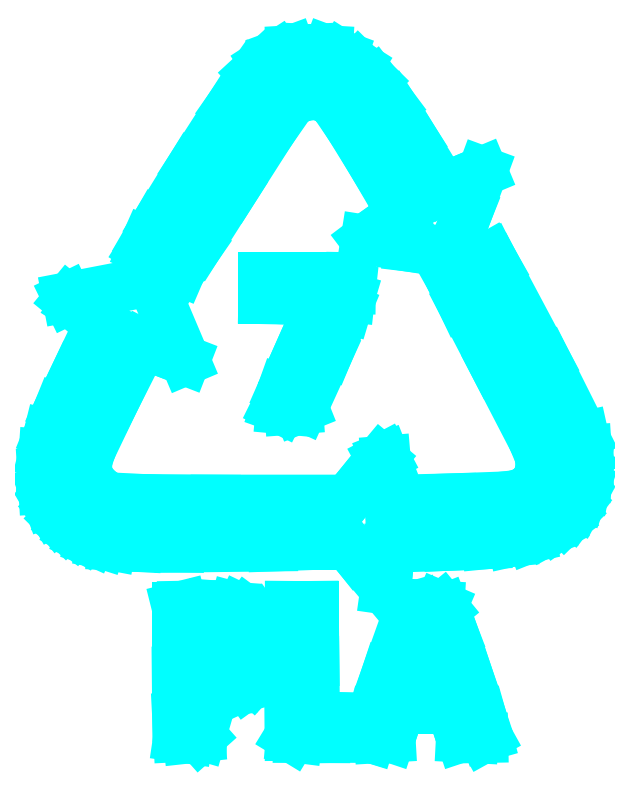
<metadata>
{"format":"dxf","ext":"dxf","renderer":"ezdxf+matplotlib","layout":"modelspace","background":"white","min_lineweight":24,"dpi":150}
</metadata>
<code>
0
SECTION
2
ENTITIES
0
LINE
8
Layer 1
10
17.51
20
0.1831
30
0
11
17.37
21
2.746
31
0
0
LINE
8
Layer 1
10
17.37
20
2.746
30
0
11
17.32
21
8.644
31
0
0
LINE
8
Layer 1
10
17.32
20
8.644
30
0
11
17.32
21
16.92
31
0
0
LINE
8
Layer 1
10
17.32
20
16.92
30
0
11
18.02
21
17.09
31
0
0
LINE
8
Layer 1
10
18.02
20
17.09
30
0
11
21.9
21
17.17
31
0
0
LINE
8
Layer 1
10
21.9
20
17.17
30
0
11
24.74
21
16.96
31
0
0
LINE
8
Layer 1
10
24.74
20
16.96
30
0
11
25.58
21
16.73
31
0
0
LINE
8
Layer 1
10
25.58
20
16.73
30
0
11
26.35
21
16.36
31
0
0
LINE
8
Layer 1
10
26.35
20
16.36
30
0
11
27.52
21
15.49
31
0
0
LINE
8
Layer 1
10
27.52
20
15.49
30
0
11
28.32
21
14.37
31
0
0
LINE
8
Layer 1
10
28.32
20
14.37
30
0
11
28.75
21
13
31
0
0
LINE
8
Layer 1
10
28.75
20
13
30
0
11
28.8
21
11.37
31
0
0
LINE
8
Layer 1
10
28.8
20
11.37
30
0
11
28.63
21
10.19
31
0
0
LINE
8
Layer 1
10
28.63
20
10.19
30
0
11
28.29
21
9.147
31
0
0
LINE
8
Layer 1
10
28.29
20
9.147
30
0
11
27.79
21
8.255
31
0
0
LINE
8
Layer 1
10
27.79
20
8.255
30
0
11
27.12
21
7.508
31
0
0
LINE
8
Layer 1
10
27.12
20
7.508
30
0
11
26.28
21
6.908
31
0
0
LINE
8
Layer 1
10
26.28
20
6.908
30
0
11
25.29
21
6.453
31
0
0
LINE
8
Layer 1
10
25.29
20
6.453
30
0
11
24.12
21
6.145
31
0
0
LINE
8
Layer 1
10
24.12
20
6.145
30
0
11
22.79
21
5.981
31
0
0
LINE
8
Layer 1
10
22.79
20
5.981
30
0
11
20.7
21
5.847
31
0
0
LINE
8
Layer 1
10
20.7
20
5.847
30
0
11
20.7
21
3.092
31
0
0
LINE
8
Layer 1
10
20.7
20
3.092
30
0
11
20.62
21
0.8374
31
0
0
LINE
8
Layer 1
10
20.62
20
0.8374
30
0
11
20.48
21
0.3659
31
0
0
LINE
8
Layer 1
10
20.48
20
0.3659
30
0
11
20.26
21
0.1662
31
0
0
LINE
8
Layer 1
10
20.26
20
0.1662
30
0
11
18.75
21
0.000163
31
0
0
LINE
8
Layer 1
10
18.75
20
0.000163
30
0
11
17.51
21
0.1831
31
0
0
LINE
8
Layer 1
10
17.51
20
0.1831
30
0
11
17.51
21
0.1831
31
0
0
LINE
8
Layer 1
10
24.4
20
9.569
30
0
11
25.06
21
10.48
31
0
0
LINE
8
Layer 1
10
25.06
20
10.48
30
0
11
25.22
21
11.65
31
0
0
LINE
8
Layer 1
10
25.22
20
11.65
30
0
11
25.09
21
12.85
31
0
0
LINE
8
Layer 1
10
25.09
20
12.85
30
0
11
24.63
21
13.65
31
0
0
LINE
8
Layer 1
10
24.63
20
13.65
30
0
11
23.78
21
14.11
31
0
0
LINE
8
Layer 1
10
23.78
20
14.11
30
0
11
22.44
21
14.33
31
0
0
LINE
8
Layer 1
10
22.44
20
14.33
30
0
11
20.7
21
14.46
31
0
0
LINE
8
Layer 1
10
20.7
20
14.46
30
0
11
20.7
21
11.6
31
0
0
LINE
8
Layer 1
10
20.7
20
11.6
30
0
11
20.7
21
8.744
31
0
0
LINE
8
Layer 1
10
20.7
20
8.744
30
0
11
22.14
21
8.744
31
0
0
LINE
8
Layer 1
10
22.14
20
8.744
30
0
11
23.46
21
8.896
31
0
0
LINE
8
Layer 1
10
23.46
20
8.896
30
0
11
24.4
21
9.569
31
0
0
LINE
8
Layer 1
10
24.4
20
9.569
30
0
11
24.4
21
9.569
31
0
0
LINE
8
Layer 1
10
31.84
20
0.3439
30
0
11
31.78
21
8.888
31
0
0
LINE
8
Layer 1
10
31.78
20
8.888
30
0
11
31.85
21
17.07
31
0
0
LINE
8
Layer 1
10
31.85
20
17.07
30
0
11
33.4
21
17.07
31
0
0
LINE
8
Layer 1
10
33.4
20
17.07
30
0
11
34.96
21
17.07
31
0
0
LINE
8
Layer 1
10
34.96
20
17.07
30
0
11
35.03
21
9.953
31
0
0
LINE
8
Layer 1
10
35.03
20
9.953
30
0
11
35.11
21
2.837
31
0
0
LINE
8
Layer 1
10
35.11
20
2.837
30
0
11
38
21
2.756
31
0
0
LINE
8
Layer 1
10
38
20
2.756
30
0
11
40.88
21
2.676
31
0
0
LINE
8
Layer 1
10
40.88
20
2.676
30
0
11
40.88
21
1.406
31
0
0
LINE
8
Layer 1
10
40.88
20
1.406
30
0
11
40.88
21
0.136
31
0
0
LINE
8
Layer 1
10
40.88
20
0.136
30
0
11
36.43
21
0.05828
31
0
0
LINE
8
Layer 1
10
36.43
20
0.05828
30
0
11
32.89
21
0.07372
31
0
0
LINE
8
Layer 1
10
32.89
20
0.07372
30
0
11
32.12
21
0.1728
31
0
0
LINE
8
Layer 1
10
32.12
20
0.1728
30
0
11
31.84
21
0.3439
31
0
0
LINE
8
Layer 1
10
31.84
20
0.3439
30
0
11
31.84
21
0.3439
31
0
0
LINE
8
Layer 1
10
41.75
20
0.2441
30
0
11
42.5
21
2.838
31
0
0
LINE
8
Layer 1
10
42.5
20
2.838
30
0
11
44.32
21
8.374
31
0
0
LINE
8
Layer 1
10
44.32
20
8.374
30
0
11
47.38
21
16.93
31
0
0
LINE
8
Layer 1
10
47.38
20
16.93
30
0
11
48.07
21
17.13
31
0
0
LINE
8
Layer 1
10
48.07
20
17.13
30
0
11
49.5
21
17.21
31
0
0
LINE
8
Layer 1
10
49.5
20
17.21
30
0
11
51.13
21
17.11
31
0
0
LINE
8
Layer 1
10
51.13
20
17.11
30
0
11
51.51
21
16.95
31
0
0
LINE
8
Layer 1
10
51.51
20
16.95
30
0
11
51.73
21
16.68
31
0
0
LINE
8
Layer 1
10
51.73
20
16.68
30
0
11
52.9
21
13.64
31
0
0
LINE
8
Layer 1
10
52.9
20
13.64
30
0
11
54.8
21
8.167
31
0
0
LINE
8
Layer 1
10
54.8
20
8.167
30
0
11
56.55
21
2.863
31
0
0
LINE
8
Layer 1
10
56.55
20
2.863
30
0
11
57.26
21
0.3433
31
0
0
LINE
8
Layer 1
10
57.26
20
0.3433
30
0
11
56.78
21
0.07432
31
0
0
LINE
8
Layer 1
10
56.78
20
0.07432
30
0
11
55.52
21
0.05129
31
0
0
LINE
8
Layer 1
10
55.52
20
0.05129
30
0
11
53.91
21
0.136
31
0
0
LINE
8
Layer 1
10
53.91
20
0.136
30
0
11
53.3
21
1.97
31
0
0
LINE
8
Layer 1
10
53.3
20
1.97
30
0
11
52.69
21
3.805
31
0
0
LINE
8
Layer 1
10
52.69
20
3.805
30
0
11
49.38
21
3.805
31
0
0
LINE
8
Layer 1
10
49.38
20
3.805
30
0
11
46.06
21
3.805
31
0
0
LINE
8
Layer 1
10
46.06
20
3.805
30
0
11
45.45
21
1.97
31
0
0
LINE
8
Layer 1
10
45.45
20
1.97
30
0
11
44.83
21
0.136
31
0
0
LINE
8
Layer 1
10
44.83
20
0.136
30
0
11
43.38
21
0.0516
31
0
0
LINE
8
Layer 1
10
43.38
20
0.0516
30
0
11
42.3
21
0.07332
31
0
0
LINE
8
Layer 1
10
42.3
20
0.07332
30
0
11
41.75
21
0.2441
31
0
0
LINE
8
Layer 1
10
41.75
20
0.2441
30
0
11
41.75
21
0.2441
31
0
0
LINE
8
Layer 1
10
51.75
20
6.697
30
0
11
50.57
21
10.43
31
0
0
LINE
8
Layer 1
10
50.57
20
10.43
30
0
11
49.32
21
13.74
31
0
0
LINE
8
Layer 1
10
49.32
20
13.74
30
0
11
46.95
21
6.711
31
0
0
LINE
8
Layer 1
10
46.95
20
6.711
30
0
11
47.66
21
6.552
31
0
0
LINE
8
Layer 1
10
47.66
20
6.552
30
0
11
49.35
21
6.486
31
0
0
LINE
8
Layer 1
10
49.35
20
6.486
30
0
11
51.04
21
6.548
31
0
0
LINE
8
Layer 1
10
51.04
20
6.548
30
0
11
51.75
21
6.697
31
0
0
LINE
8
Layer 1
10
51.75
20
6.697
30
0
11
51.75
21
6.697
31
0
0
LINE
8
Layer 1
10
40.52
20
23.55
30
0
11
37.04
21
27.91
31
0
0
LINE
8
Layer 1
10
37.04
20
27.91
30
0
11
40.55
21
32.29
31
0
0
LINE
8
Layer 1
10
40.55
20
32.29
30
0
11
43.62
21
35.97
31
0
0
LINE
8
Layer 1
10
43.62
20
35.97
30
0
11
44.07
21
36.21
31
0
0
LINE
8
Layer 1
10
44.07
20
36.21
30
0
11
44.24
21
35.79
31
0
0
LINE
8
Layer 1
10
44.24
20
35.79
30
0
11
44.41
21
33.72
31
0
0
LINE
8
Layer 1
10
44.41
20
33.72
30
0
11
44.59
21
31.63
31
0
0
LINE
8
Layer 1
10
44.59
20
31.63
30
0
11
44.77
21
30.73
31
0
0
LINE
8
Layer 1
10
44.77
20
30.73
30
0
11
52.7
21
30.92
31
0
0
LINE
8
Layer 1
10
52.7
20
30.92
30
0
11
59.42
21
31.16
31
0
0
LINE
8
Layer 1
10
59.42
20
31.16
30
0
11
60.93
21
31.35
31
0
0
LINE
8
Layer 1
10
60.93
20
31.35
30
0
11
61.83
21
31.62
31
0
0
LINE
8
Layer 1
10
61.83
20
31.62
30
0
11
62.85
21
32.23
31
0
0
LINE
8
Layer 1
10
62.85
20
32.23
30
0
11
63.58
21
33.07
31
0
0
LINE
8
Layer 1
10
63.58
20
33.07
30
0
11
64.02
21
34.13
31
0
0
LINE
8
Layer 1
10
64.02
20
34.13
30
0
11
64.17
21
35.41
31
0
0
LINE
8
Layer 1
10
64.17
20
35.41
30
0
11
64
21
36.48
31
0
0
LINE
8
Layer 1
10
64
20
36.48
30
0
11
63.24
21
38.34
31
0
0
LINE
8
Layer 1
10
63.24
20
38.34
30
0
11
58.26
21
47.96
31
0
0
LINE
8
Layer 1
10
58.26
20
47.96
30
0
11
54.13
21
55.9
31
0
0
LINE
8
Layer 1
10
54.13
20
55.9
30
0
11
52.5
21
59.33
31
0
0
LINE
8
Layer 1
10
52.5
20
59.33
30
0
11
55.15
21
60.82
31
0
0
LINE
8
Layer 1
10
55.15
20
60.82
30
0
11
57.66
21
62.08
31
0
0
LINE
8
Layer 1
10
57.66
20
62.08
30
0
11
58.34
21
60.88
31
0
0
LINE
8
Layer 1
10
58.34
20
60.88
30
0
11
64.81
21
48.72
31
0
0
LINE
8
Layer 1
10
64.81
20
48.72
30
0
11
69.72
21
38.91
31
0
0
LINE
8
Layer 1
10
69.72
20
38.91
30
0
11
70.1
21
37.2
31
0
0
LINE
8
Layer 1
10
70.1
20
37.2
30
0
11
70.23
21
35.13
31
0
0
LINE
8
Layer 1
10
70.23
20
35.13
30
0
11
70.14
21
33.7
31
0
0
LINE
8
Layer 1
10
70.14
20
33.7
30
0
11
69.89
21
32.38
31
0
0
LINE
8
Layer 1
10
69.89
20
32.38
30
0
11
69.47
21
31.16
31
0
0
LINE
8
Layer 1
10
69.47
20
31.16
30
0
11
68.89
21
30.05
31
0
0
LINE
8
Layer 1
10
68.89
20
30.05
30
0
11
68.14
21
29.05
31
0
0
LINE
8
Layer 1
10
68.14
20
29.05
30
0
11
67.22
21
28.16
31
0
0
LINE
8
Layer 1
10
67.22
20
28.16
30
0
11
66.13
21
27.37
31
0
0
LINE
8
Layer 1
10
66.13
20
27.37
30
0
11
64.88
21
26.68
31
0
0
LINE
8
Layer 1
10
64.88
20
26.68
30
0
11
62.84
21
25.86
31
0
0
LINE
8
Layer 1
10
62.84
20
25.86
30
0
11
60.51
21
25.35
31
0
0
LINE
8
Layer 1
10
60.51
20
25.35
30
0
11
57.22
21
25.03
31
0
0
LINE
8
Layer 1
10
57.22
20
25.03
30
0
11
52.31
21
24.82
31
0
0
LINE
8
Layer 1
10
52.31
20
24.82
30
0
11
44.79
21
24.56
31
0
0
LINE
8
Layer 1
10
44.79
20
24.56
30
0
11
44.55
21
21.87
31
0
0
LINE
8
Layer 1
10
44.55
20
21.87
30
0
11
44.17
21
19.19
31
0
0
LINE
8
Layer 1
10
44.17
20
19.19
30
0
11
40.52
21
23.55
31
0
0
LINE
8
Layer 1
10
40.52
20
23.55
30
0
11
40.52
21
23.55
31
0
0
LINE
8
Layer 1
10
8.912
20
24.85
30
0
11
7.598
21
25.1
31
0
0
LINE
8
Layer 1
10
7.598
20
25.1
30
0
11
6.339
21
25.5
31
0
0
LINE
8
Layer 1
10
6.339
20
25.5
30
0
11
5.148
21
26.04
31
0
0
LINE
8
Layer 1
10
5.148
20
26.04
30
0
11
4.041
21
26.7
31
0
0
LINE
8
Layer 1
10
4.041
20
26.7
30
0
11
3.033
21
27.48
31
0
0
LINE
8
Layer 1
10
3.033
20
27.48
30
0
11
2.14
21
28.36
31
0
0
LINE
8
Layer 1
10
2.14
20
28.36
30
0
11
1.376
21
29.34
31
0
0
LINE
8
Layer 1
10
1.376
20
29.34
30
0
11
0.7576
21
30.41
31
0
0
LINE
8
Layer 1
10
0.7576
20
30.41
30
0
11
0.1329
21
32.11
31
0
0
LINE
8
Layer 1
10
0.1329
20
32.11
30
0
11
0.000459
21
34.26
31
0
0
LINE
8
Layer 1
10
0.000459
20
34.26
30
0
11
0.1658
21
36.68
31
0
0
LINE
8
Layer 1
10
0.1658
20
36.68
30
0
11
0.7845
21
39.16
31
0
0
LINE
8
Layer 1
10
0.7845
20
39.16
30
0
11
2.077
21
42.36
31
0
0
LINE
8
Layer 1
10
2.077
20
42.36
30
0
11
4.263
21
46.93
31
0
0
LINE
8
Layer 1
10
4.263
20
46.93
30
0
11
6.868
21
52.42
31
0
0
LINE
8
Layer 1
10
6.868
20
52.42
30
0
11
7.238
21
53.51
31
0
0
LINE
8
Layer 1
10
7.238
20
53.51
30
0
11
7.158
21
53.9
31
0
0
LINE
8
Layer 1
10
7.158
20
53.9
30
0
11
4.228
21
55.79
31
0
0
LINE
8
Layer 1
10
4.228
20
55.79
30
0
11
3.37
21
56.49
31
0
0
LINE
8
Layer 1
10
3.37
20
56.49
30
0
11
3.211
21
56.82
31
0
0
LINE
8
Layer 1
10
3.211
20
56.82
30
0
11
14.07
21
58.91
31
0
0
LINE
8
Layer 1
10
14.07
20
58.91
30
0
11
18.4
21
48.69
31
0
0
LINE
8
Layer 1
10
18.4
20
48.69
30
0
11
15.69
21
49.74
31
0
0
LINE
8
Layer 1
10
15.69
20
49.74
30
0
11
12.97
21
50.76
31
0
0
LINE
8
Layer 1
10
12.97
20
50.76
30
0
11
9.306
21
43.53
31
0
0
LINE
8
Layer 1
10
9.306
20
43.53
30
0
11
6.351
21
37.38
31
0
0
LINE
8
Layer 1
10
6.351
20
37.38
30
0
11
5.862
21
35.97
31
0
0
LINE
8
Layer 1
10
5.862
20
35.97
30
0
11
5.747
21
34.99
31
0
0
LINE
8
Layer 1
10
5.747
20
34.99
30
0
11
5.925
21
33.63
31
0
0
LINE
8
Layer 1
10
5.925
20
33.63
30
0
11
6.763
21
32.46
31
0
0
LINE
8
Layer 1
10
6.763
20
32.46
30
0
11
7.782
21
31.57
31
0
0
LINE
8
Layer 1
10
7.782
20
31.57
30
0
11
8.809
21
31.05
31
0
0
LINE
8
Layer 1
10
8.809
20
31.05
30
0
11
12.96
21
30.84
31
0
0
LINE
8
Layer 1
10
12.96
20
30.84
30
0
11
22.33
21
30.76
31
0
0
LINE
8
Layer 1
10
22.33
20
30.76
30
0
11
34.82
21
30.76
31
0
0
LINE
8
Layer 1
10
34.82
20
30.76
30
0
11
34.82
21
27.84
31
0
0
LINE
8
Layer 1
10
34.82
20
27.84
30
0
11
34.82
21
24.92
31
0
0
LINE
8
Layer 1
10
34.82
20
24.92
30
0
11
29.69
21
24.73
31
0
0
LINE
8
Layer 1
10
29.69
20
24.73
30
0
11
17.64
21
24.59
31
0
0
LINE
8
Layer 1
10
17.64
20
24.59
30
0
11
12.17
21
24.67
31
0
0
LINE
8
Layer 1
10
12.17
20
24.67
30
0
11
8.912
21
24.85
31
0
0
LINE
8
Layer 1
10
8.912
20
24.85
30
0
11
8.912
21
24.85
31
0
0
LINE
8
Layer 1
10
30.14
20
42.71
30
0
11
30.91
21
44.87
31
0
0
LINE
8
Layer 1
10
30.91
20
44.87
30
0
11
32.97
21
49.54
31
0
0
LINE
8
Layer 1
10
32.97
20
49.54
30
0
11
35.94
21
56.21
31
0
0
LINE
8
Layer 1
10
35.94
20
56.21
30
0
11
34.85
21
56.38
31
0
0
LINE
8
Layer 1
10
34.85
20
56.38
30
0
11
32.21
21
56.5
31
0
0
LINE
8
Layer 1
10
32.21
20
56.5
30
0
11
28.47
21
56.58
31
0
0
LINE
8
Layer 1
10
28.47
20
56.58
30
0
11
28.47
21
57.99
31
0
0
LINE
8
Layer 1
10
28.47
20
57.99
30
0
11
28.47
21
59.4
31
0
0
LINE
8
Layer 1
10
28.47
20
59.4
30
0
11
34.11
21
59.4
31
0
0
LINE
8
Layer 1
10
34.11
20
59.4
30
0
11
39.75
21
59.4
31
0
0
LINE
8
Layer 1
10
39.75
20
59.4
30
0
11
39.73
21
57.85
31
0
0
LINE
8
Layer 1
10
39.73
20
57.85
30
0
11
39.62
21
56.81
31
0
0
LINE
8
Layer 1
10
39.62
20
56.81
30
0
11
39.19
21
55.39
31
0
0
LINE
8
Layer 1
10
39.19
20
55.39
30
0
11
36.8
21
49.67
31
0
0
LINE
8
Layer 1
10
36.8
20
49.67
30
0
11
33.62
21
42.68
31
0
0
LINE
8
Layer 1
10
33.62
20
42.68
30
0
11
32.93
21
42.41
31
0
0
LINE
8
Layer 1
10
32.93
20
42.41
30
0
11
31.8
21
42.32
31
0
0
LINE
8
Layer 1
10
31.8
20
42.32
30
0
11
30.71
21
42.42
31
0
0
LINE
8
Layer 1
10
30.71
20
42.42
30
0
11
30.14
21
42.71
31
0
0
LINE
8
Layer 1
10
30.14
20
42.71
30
0
11
30.14
21
42.71
31
0
0
LINE
8
Layer 1
10
15.34
20
61.53
30
0
11
12.95
21
63.02
31
0
0
LINE
8
Layer 1
10
12.95
20
63.02
30
0
11
13.36
21
63.95
31
0
0
LINE
8
Layer 1
10
13.36
20
63.95
30
0
11
14.74
21
66.34
31
0
0
LINE
8
Layer 1
10
14.74
20
66.34
30
0
11
19.24
21
73.64
31
0
0
LINE
8
Layer 1
10
19.24
20
73.64
30
0
11
24.15
21
81.26
31
0
0
LINE
8
Layer 1
10
24.15
20
81.26
30
0
11
27.15
21
85.54
31
0
0
LINE
8
Layer 1
10
27.15
20
85.54
30
0
11
28.68
21
86.95
31
0
0
LINE
8
Layer 1
10
28.68
20
86.95
30
0
11
30.25
21
87.97
31
0
0
LINE
8
Layer 1
10
30.25
20
87.97
30
0
11
32.02
21
88.62
31
0
0
LINE
8
Layer 1
10
32.02
20
88.62
30
0
11
34.39
21
88.75
31
0
0
LINE
8
Layer 1
10
34.39
20
88.75
30
0
11
36.78
21
88.62
31
0
0
LINE
8
Layer 1
10
36.78
20
88.62
30
0
11
38.57
21
87.95
31
0
0
LINE
8
Layer 1
10
38.57
20
87.95
30
0
11
40.65
21
86.64
31
0
0
LINE
8
Layer 1
10
40.65
20
86.64
30
0
11
42.68
21
84.63
31
0
0
LINE
8
Layer 1
10
42.68
20
84.63
30
0
11
44.96
21
81.59
31
0
0
LINE
8
Layer 1
10
44.96
20
81.59
30
0
11
47.77
21
77.18
31
0
0
LINE
8
Layer 1
10
47.77
20
77.18
30
0
11
51.61
21
70.9
31
0
0
LINE
8
Layer 1
10
51.61
20
70.9
30
0
11
54.15
21
71.96
31
0
0
LINE
8
Layer 1
10
54.15
20
71.96
30
0
11
56.69
21
73.03
31
0
0
LINE
8
Layer 1
10
56.69
20
73.03
30
0
11
54.8
21
67.88
31
0
0
LINE
8
Layer 1
10
54.8
20
67.88
30
0
11
52.71
21
62.67
31
0
0
LINE
8
Layer 1
10
52.71
20
62.67
30
0
11
47.19
21
63.33
31
0
0
LINE
8
Layer 1
10
47.19
20
63.33
30
0
11
41.64
21
64.21
31
0
0
LINE
8
Layer 1
10
41.64
20
64.21
30
0
11
43.74
21
65.8
31
0
0
LINE
8
Layer 1
10
43.74
20
65.8
30
0
11
46.19
21
67.48
31
0
0
LINE
8
Layer 1
10
46.19
20
67.48
30
0
11
45.13
21
69.6
31
0
0
LINE
8
Layer 1
10
45.13
20
69.6
30
0
11
42.45
21
74.17
31
0
0
LINE
8
Layer 1
10
42.45
20
74.17
30
0
11
39.51
21
78.93
31
0
0
LINE
8
Layer 1
10
39.51
20
78.93
30
0
11
37.67
21
81.63
31
0
0
LINE
8
Layer 1
10
37.67
20
81.63
30
0
11
37.08
21
82.16
31
0
0
LINE
8
Layer 1
10
37.08
20
82.16
30
0
11
36.41
21
82.54
31
0
0
LINE
8
Layer 1
10
36.41
20
82.54
30
0
11
35.69
21
82.78
31
0
0
LINE
8
Layer 1
10
35.69
20
82.78
30
0
11
34.94
21
82.87
31
0
0
LINE
8
Layer 1
10
34.94
20
82.87
30
0
11
33.39
21
82.62
31
0
0
LINE
8
Layer 1
10
33.39
20
82.62
30
0
11
32.64
21
82.27
31
0
0
LINE
8
Layer 1
10
32.64
20
82.27
30
0
11
31.93
21
81.77
31
0
0
LINE
8
Layer 1
10
31.93
20
81.77
30
0
11
29.48
21
78.25
31
0
0
LINE
8
Layer 1
10
29.48
20
78.25
30
0
11
24.65
21
70.69
31
0
0
LINE
8
Layer 1
10
24.65
20
70.69
30
0
11
19.95
21
63.3
31
0
0
LINE
8
Layer 1
10
19.95
20
63.3
30
0
11
17.8
21
60.2
31
0
0
LINE
8
Layer 1
10
17.8
20
60.2
30
0
11
16.94
21
60.57
31
0
0
LINE
8
Layer 1
10
16.94
20
60.57
30
0
11
15.34
21
61.53
31
0
0
LINE
8
Layer 1
10
15.34
20
61.53
30
0
11
15.34
21
61.53
31
0
0
ENDSEC
0
EOF

</code>
